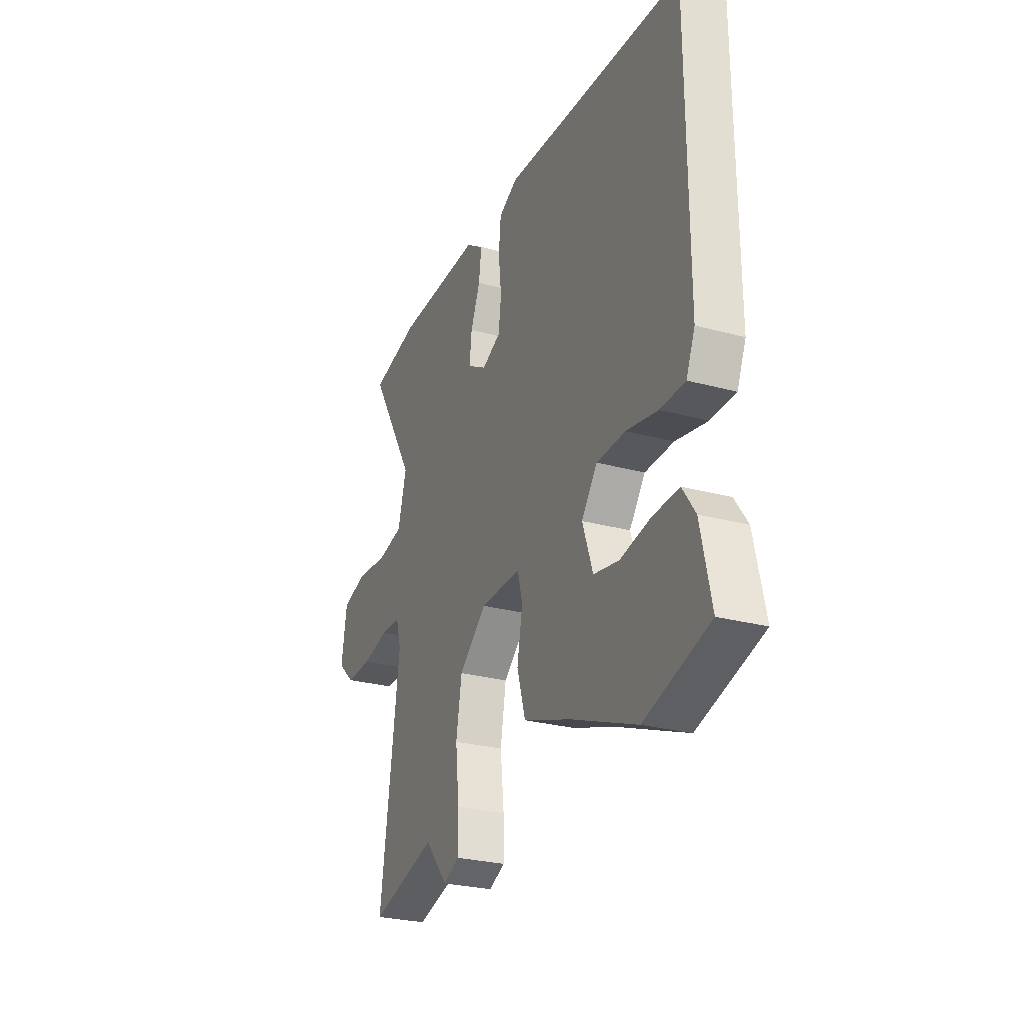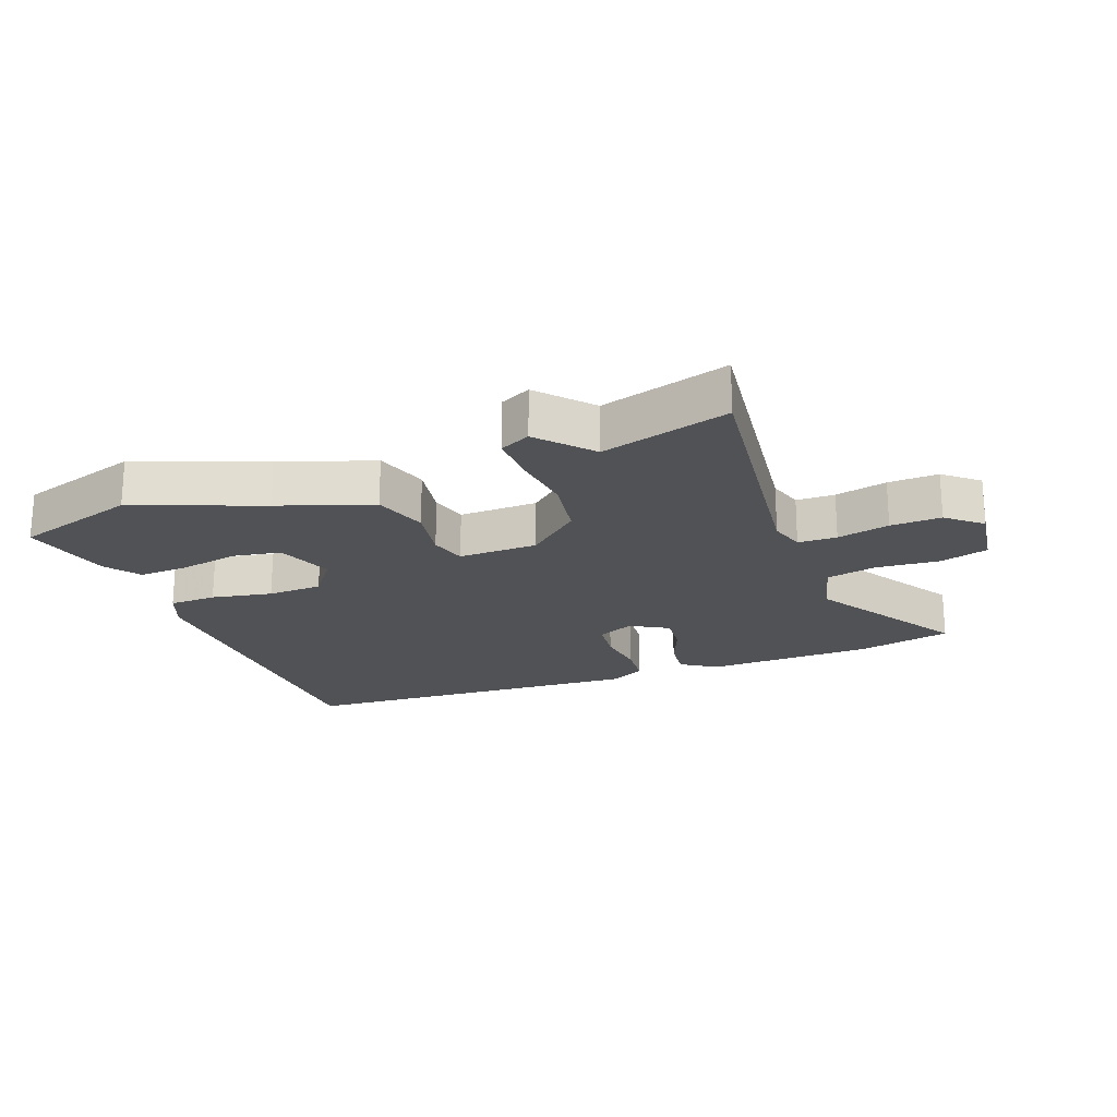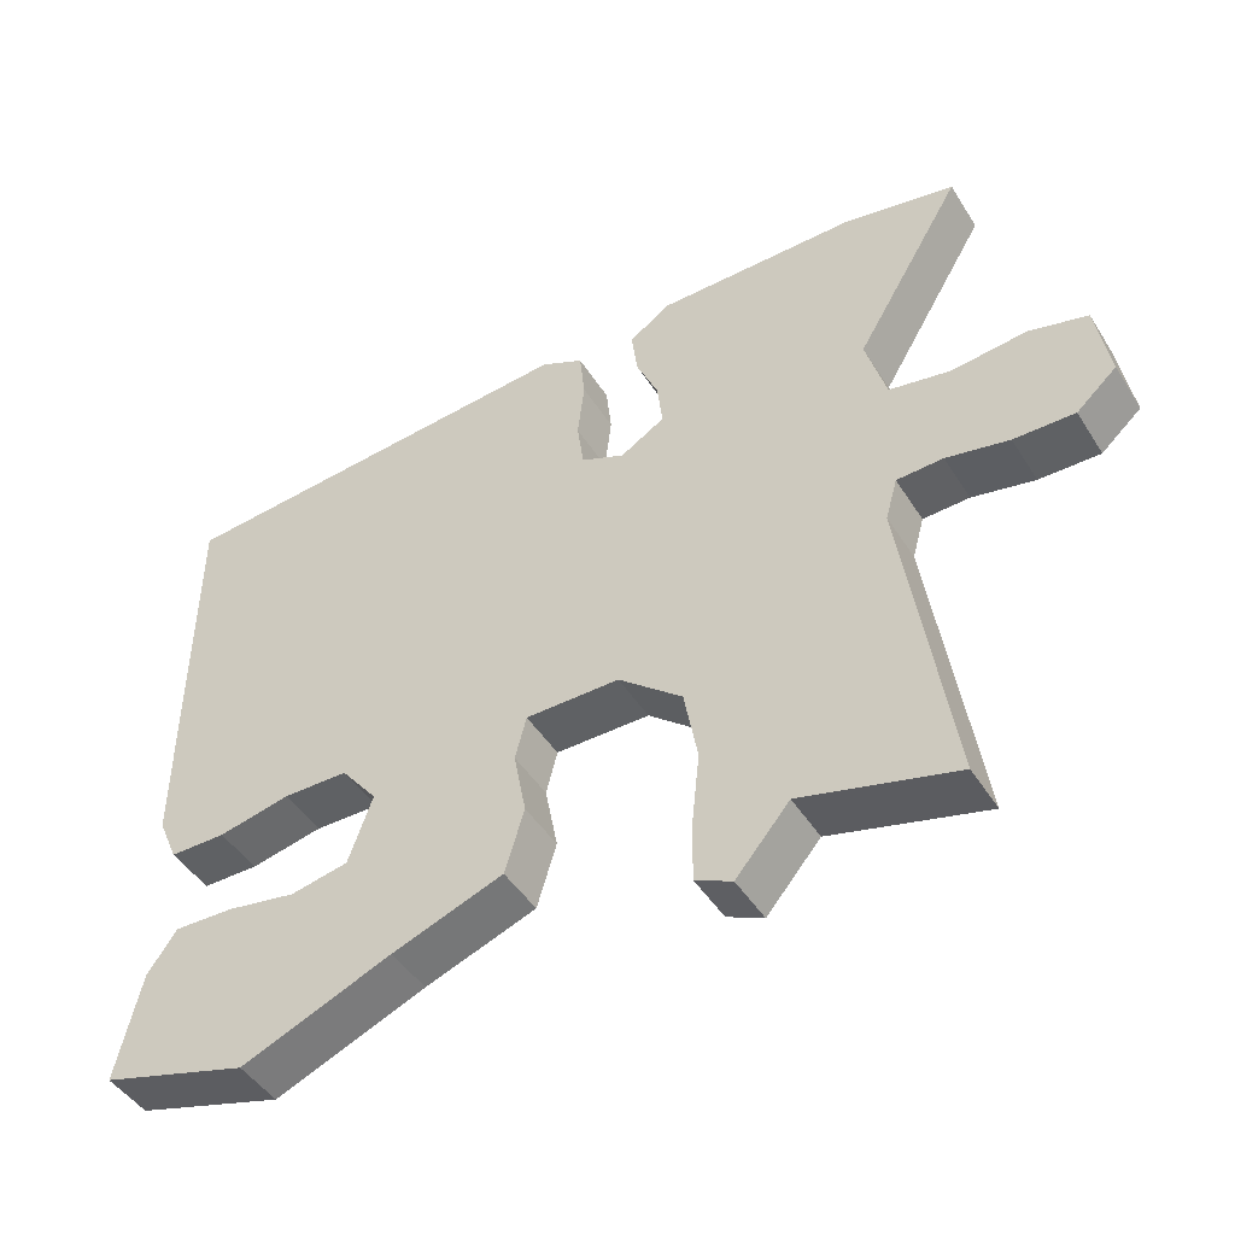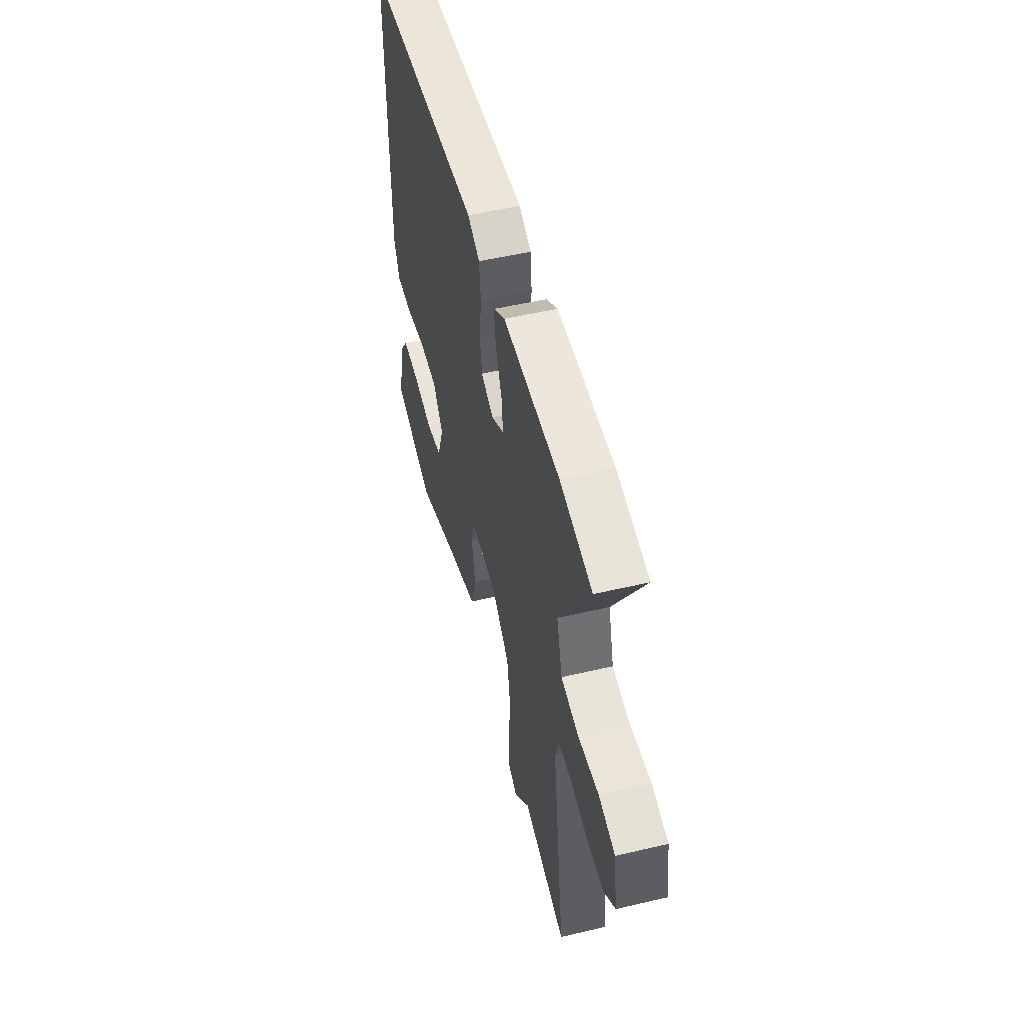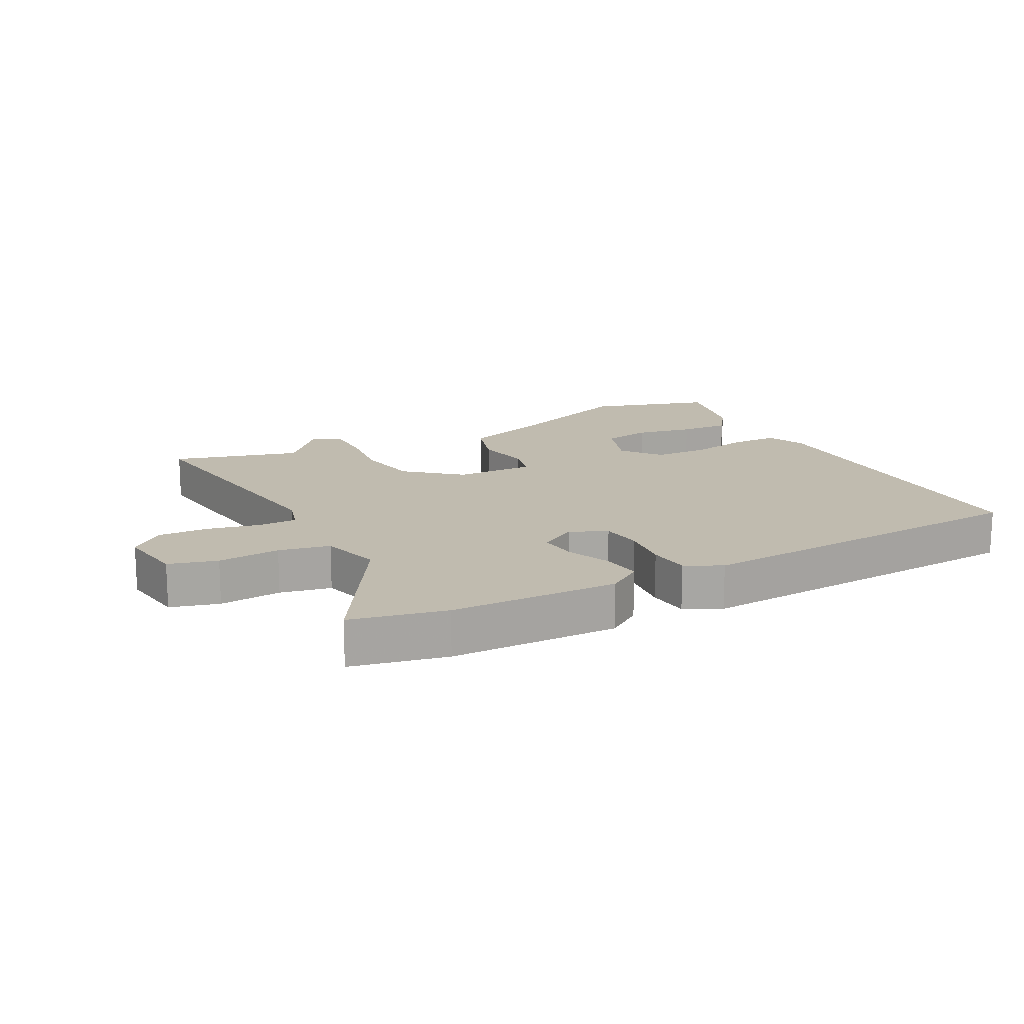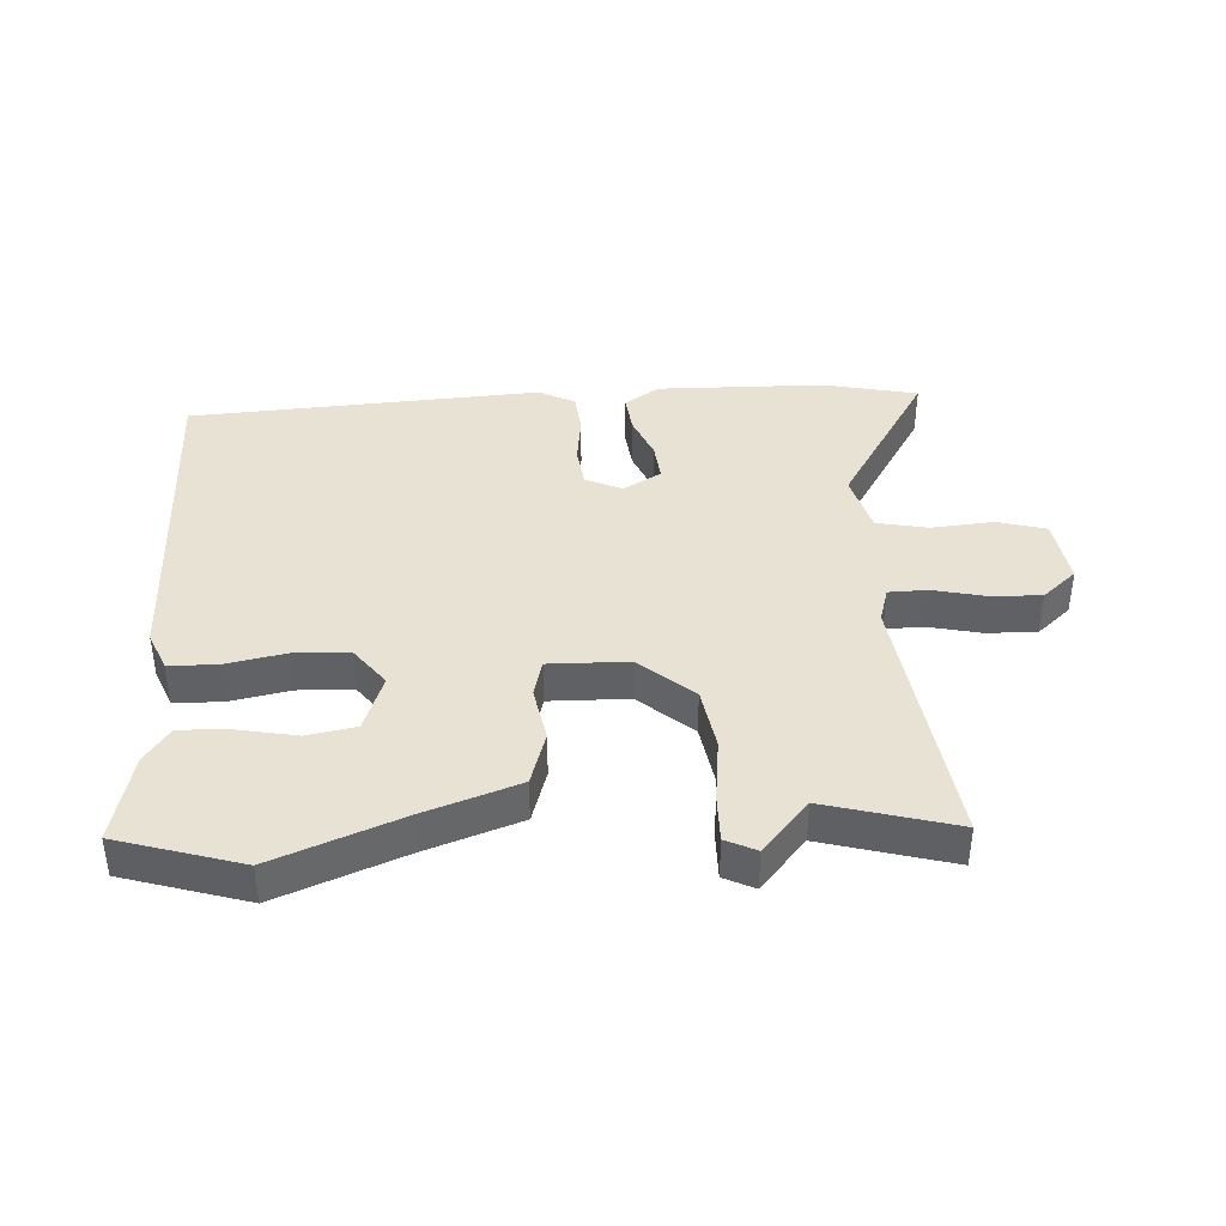
<metadata>
{"format":"obj","ext":"obj","renderer":"f3d","projection":"perspective","resolution":1024,"background":"white","views":[{"elev":-27.2,"azim":67.3,"up":"+Z"},{"elev":-21.1,"azim":-158.4,"up":"+Y"},{"elev":-46.5,"azim":-149.3,"up":"+Z"},{"elev":51.6,"azim":-104.3,"up":"+Z"},{"elev":15.9,"azim":-27.3,"up":"+Y"},{"elev":39.8,"azim":177.3,"up":"+Y"}]}
</metadata>
<code>
v 0.548 0.07 0.464
v 0.549 0.07 -0.083
v 0.522 0.07 -0.146
v 0.446 0.07 -0.147
v 0.349 0.07 -0.127
v 0.261 0.07 -0.129
v 0.212 0.07 -0.192
v 0.244 0.07 -0.284
v 0.322 0.07 -0.299
v 0.415 0.07 -0.282
v 0.496 0.07 -0.279
v 0.535 0.07 -0.335
v 0.567 0.07 -0.48
v 0.369 0.07 -0.538
v 0.167 0.07 -0.456
v 0.018 0.07 -0.402
v -0.008 0.07 -0.315
v 0.009 0.07 -0.226
v -0.006 0.07 -0.167
v -0.133 0.07 -0.168
v -0.219 0.07 -0.24
v -0.237 0.07 -0.341
v -0.226 0.07 -0.444
v -0.226 0.07 -0.52
v -0.275 0.07 -0.543
v -0.347 0.07 -0.459
v -0.553 0.07 -0.514
v -0.492 0.07 -0.089
v -0.508 0.07 -0.032
v -0.57 0.07 -0.03
v -0.654 0.07 -0.048
v -0.735 0.07 -0.05
v -0.789 0.07 -0.002
v -0.772 0.07 0.106
v -0.694 0.07 0.127
v -0.594 0.07 0.117
v -0.512 0.07 0.133
v -0.485 0.07 0.23
v -0.63 0.07 0.473
v -0.478 0.07 0.504
v -0.209 0.07 0.506
v -0.154 0.07 0.468
v -0.162 0.07 0.405
v -0.192 0.07 0.335
v -0.199 0.07 0.273
v -0.139 0.07 0.237
v -0.08 0.07 0.263
v -0.071 0.07 0.329
v -0.08 0.07 0.409
v -0.073 0.07 0.476
v -0.015 0.07 0.505
v 0.548 0 0.464
v 0.549 0 -0.083
v 0.522 0 -0.146
v 0.446 0 -0.147
v 0.349 0 -0.127
v 0.261 0 -0.129
v 0.212 0 -0.192
v 0.244 0 -0.284
v 0.322 0 -0.299
v 0.415 0 -0.282
v 0.496 0 -0.279
v 0.535 0 -0.335
v 0.567 0 -0.48
v 0.369 0 -0.538
v 0.167 0 -0.456
v 0.018 0 -0.402
v -0.008 0 -0.315
v 0.009 0 -0.226
v -0.006 0 -0.167
v -0.133 0 -0.168
v -0.219 0 -0.24
v -0.237 0 -0.341
v -0.226 0 -0.444
v -0.226 0 -0.52
v -0.275 0 -0.543
v -0.347 0 -0.459
v -0.553 0 -0.514
v -0.492 0 -0.089
v -0.508 0 -0.032
v -0.57 0 -0.03
v -0.654 0 -0.048
v -0.735 0 -0.05
v -0.789 0 -0.002
v -0.772 0 0.106
v -0.694 0 0.127
v -0.594 0 0.117
v -0.512 0 0.133
v -0.485 0 0.23
v -0.63 0 0.473
v -0.478 0 0.504
v -0.209 0 0.506
v -0.154 0 0.468
v -0.162 0 0.405
v -0.192 0 0.335
v -0.199 0 0.273
v -0.139 0 0.237
v -0.08 0 0.263
v -0.071 0 0.329
v -0.08 0 0.409
v -0.073 0 0.476
v -0.015 0 0.505
f 3 4 5
f 2 3 5
f 1 2 5
f 51 1 5
f 50 51 5
f 49 50 5
f 48 49 5
f 47 48 5 6
f 46 47 6 7
f 45 46 7 8
f 42 43 44
f 41 42 44
f 40 41 44
f 39 40 44
f 38 39 44
f 37 38 44 45
f 34 35 36
f 33 34 36
f 32 33 36
f 31 32 36
f 30 31 36
f 29 30 36 37
f 28 29 37 45
f 26 27 28 45
f 24 25 26
f 23 24 26
f 22 23 26
f 21 22 26 45
f 15 16 17 18
f 15 18 19
f 13 14 15
f 12 13 15
f 11 12 15
f 10 11 15
f 9 10 15
f 8 9 15
f 8 15 19
f 45 8 19
f 20 21 45
f 19 20 45
f 56 55 54
f 56 54 53
f 56 53 52
f 56 52 102
f 56 102 101
f 56 101 100
f 56 100 99
f 57 56 99 98
f 58 57 98 97
f 59 58 97 96
f 95 94 93
f 95 93 92
f 95 92 91
f 95 91 90
f 95 90 89
f 96 95 89 88
f 87 86 85
f 87 85 84
f 87 84 83
f 87 83 82
f 87 82 81
f 88 87 81 80
f 96 88 80 79
f 96 79 78 77
f 77 76 75
f 77 75 74
f 77 74 73
f 96 77 73 72
f 69 68 67 66
f 70 69 66
f 66 65 64
f 66 64 63
f 66 63 62
f 66 62 61
f 66 61 60
f 66 60 59
f 70 66 59
f 70 59 96
f 96 72 71
f 96 71 70
f 1 52 53 2
f 2 53 54 3
f 3 54 55 4
f 4 55 56 5
f 5 56 57 6
f 6 57 58 7
f 7 58 59 8
f 8 59 60 9
f 9 60 61 10
f 10 61 62 11
f 11 62 63 12
f 12 63 64 13
f 13 64 65 14
f 14 65 66 15
f 15 66 67 16
f 16 67 68 17
f 17 68 69 18
f 18 69 70 19
f 19 70 71 20
f 20 71 72 21
f 21 72 73 22
f 22 73 74 23
f 23 74 75 24
f 24 75 76 25
f 25 76 77 26
f 26 77 78 27
f 27 78 79 28
f 28 79 80 29
f 29 80 81 30
f 30 81 82 31
f 31 82 83 32
f 32 83 84 33
f 33 84 85 34
f 34 85 86 35
f 35 86 87 36
f 36 87 88 37
f 37 88 89 38
f 38 89 90 39
f 39 90 91 40
f 40 91 92 41
f 41 92 93 42
f 42 93 94 43
f 43 94 95 44
f 44 95 96 45
f 45 96 97 46
f 46 97 98 47
f 47 98 99 48
f 48 99 100 49
f 49 100 101 50
f 50 101 102 51
f 51 102 52 1

</code>
